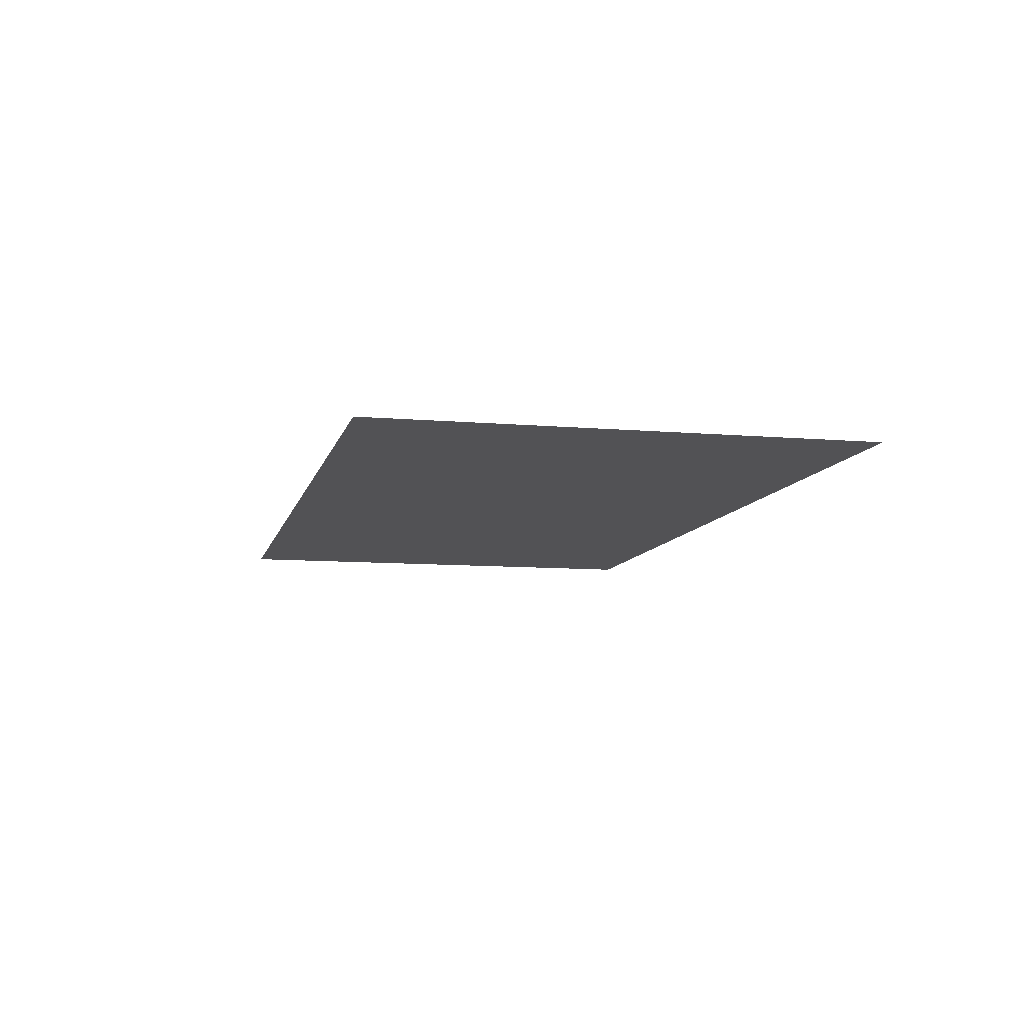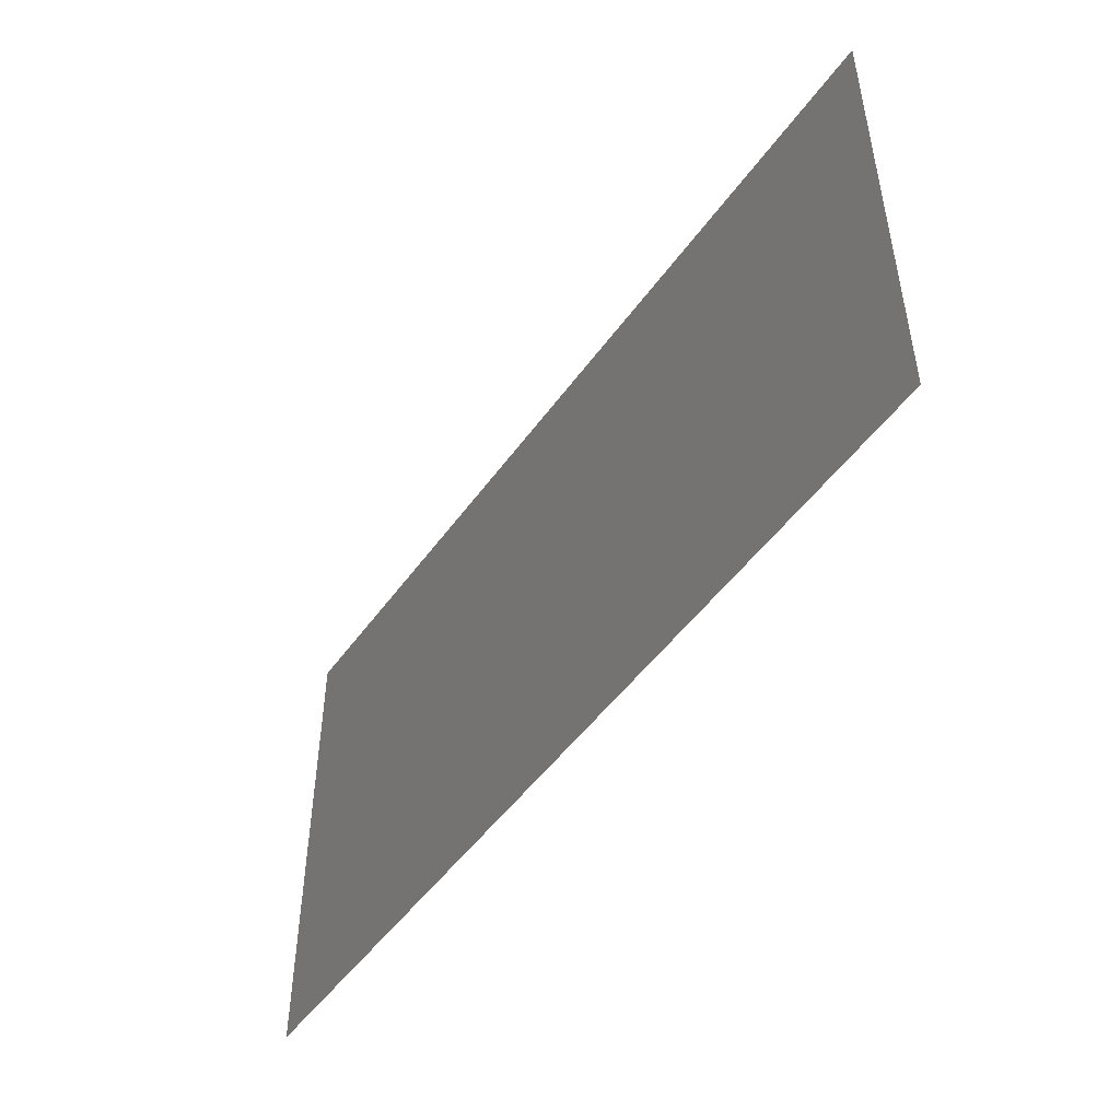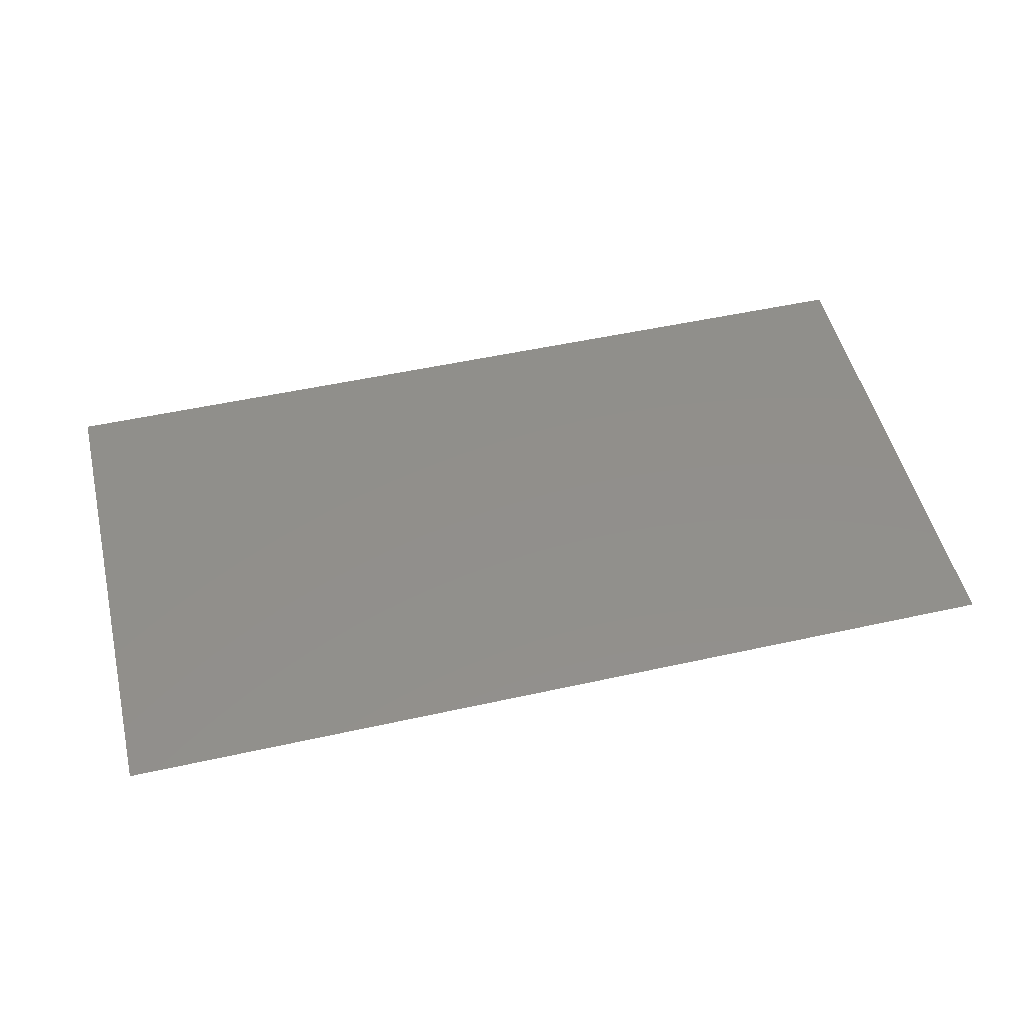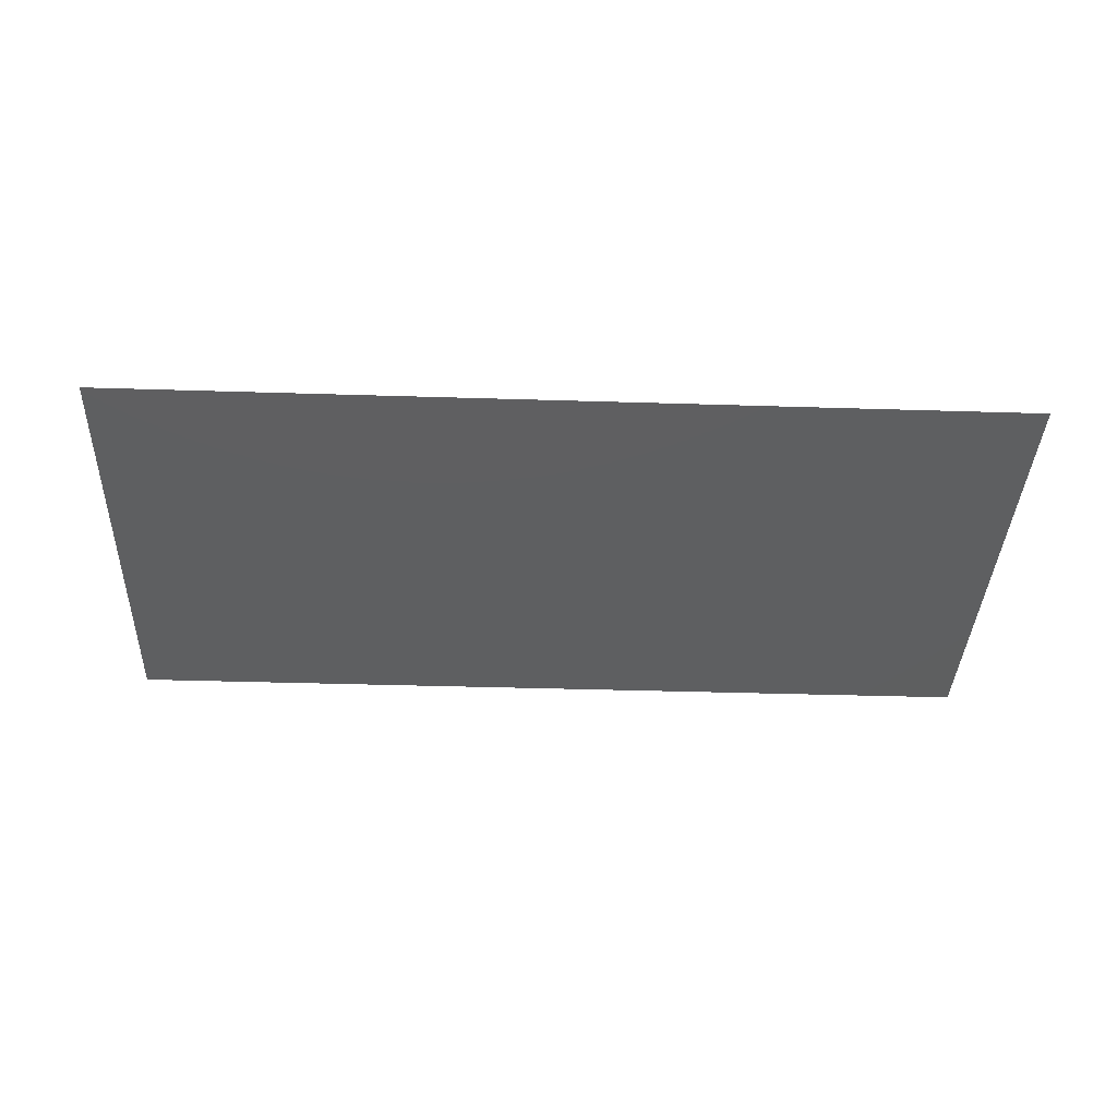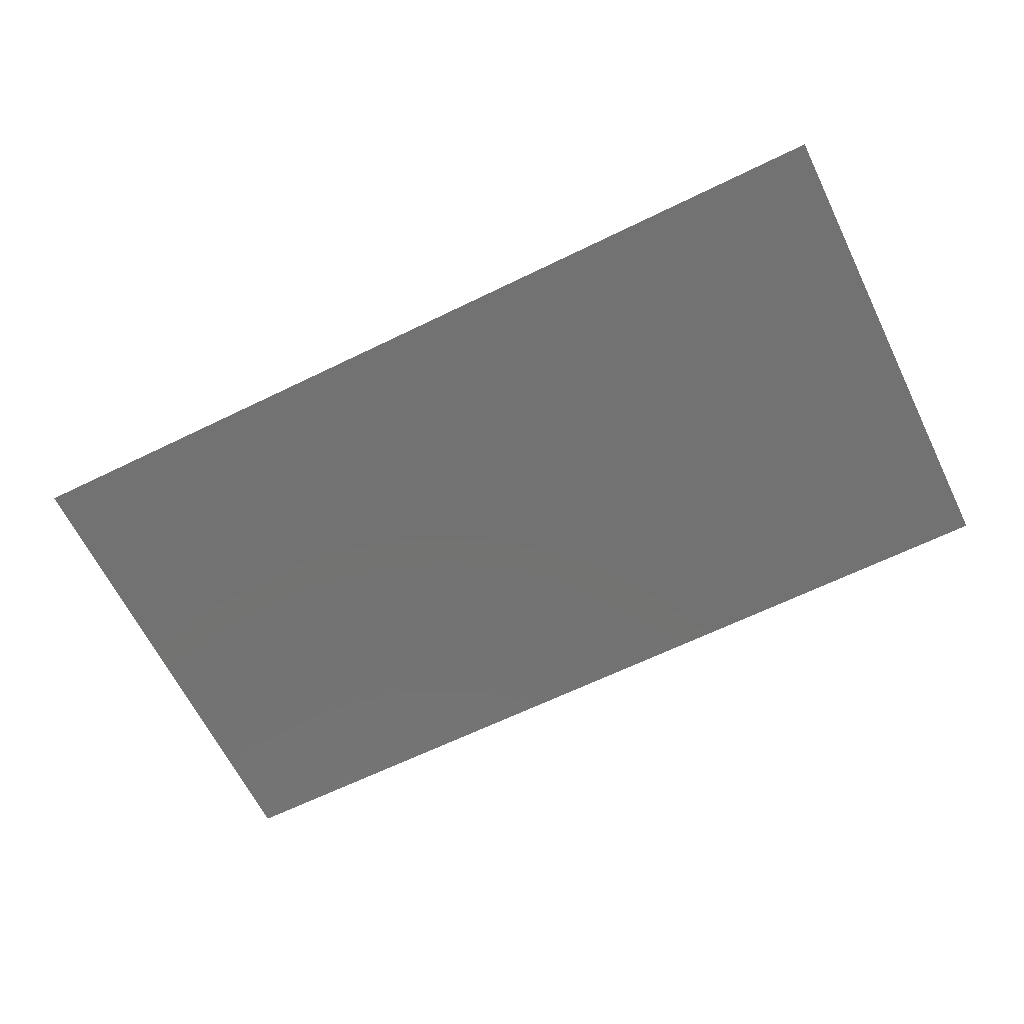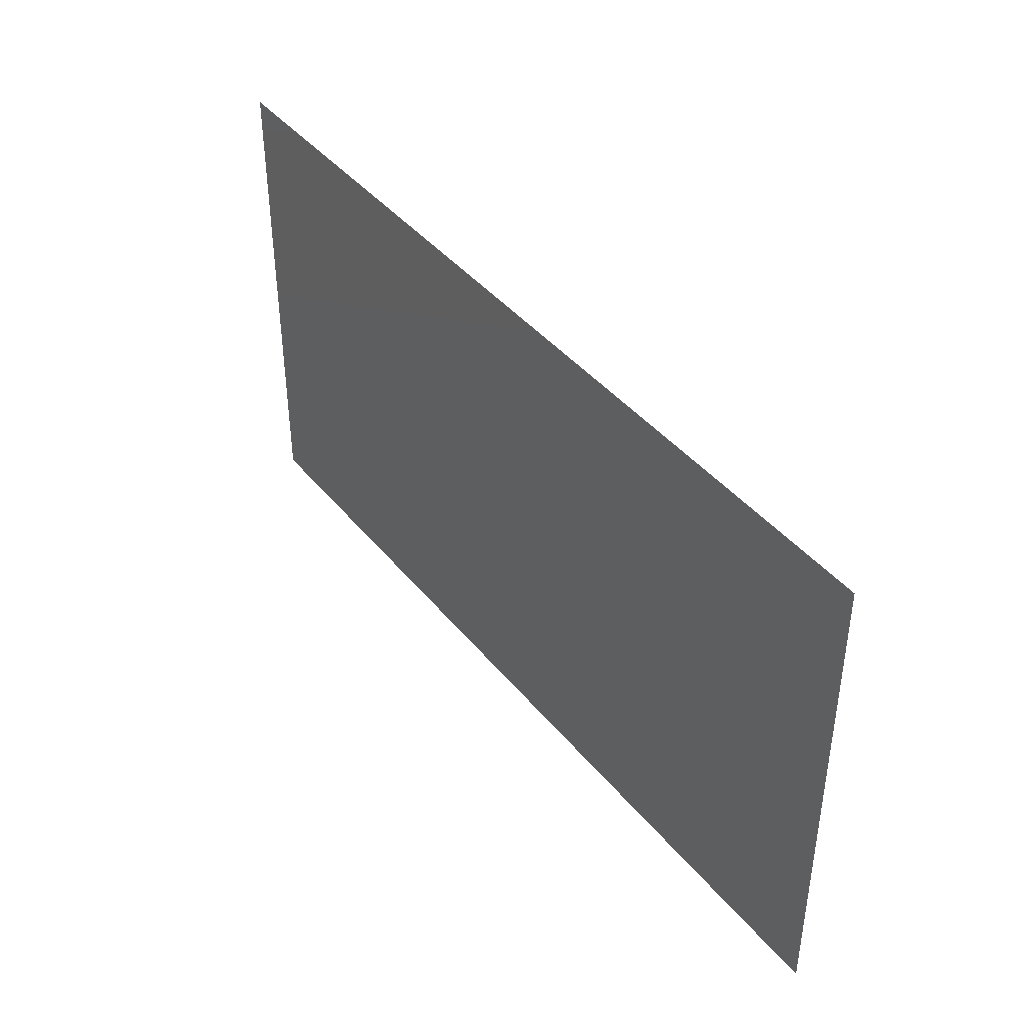
<metadata>
{"format":"stl","ext":"stl","renderer":"f3d","projection":"perspective","resolution":1024,"background":"white","views":[{"elev":-9.4,"azim":-102.9,"up":"+Z"},{"elev":-48.8,"azim":-124.0,"up":"+Y"},{"elev":50.9,"azim":-13.6,"up":"+Z"},{"elev":-37.5,"azim":-2.3,"up":"+Z"},{"elev":-64.5,"azim":26.2,"up":"+Z"},{"elev":41.3,"azim":-125.3,"up":"+Y"}]}
</metadata>
<code>
# stl→obj: 4 verts, 2 faces
v 3.725 0.3 2.88
v 3.225 0.3 2.88
v 3.725 0.567 2.88
v 3.225 0.567 2.88
f 1 2 3
f 3 2 4

</code>
